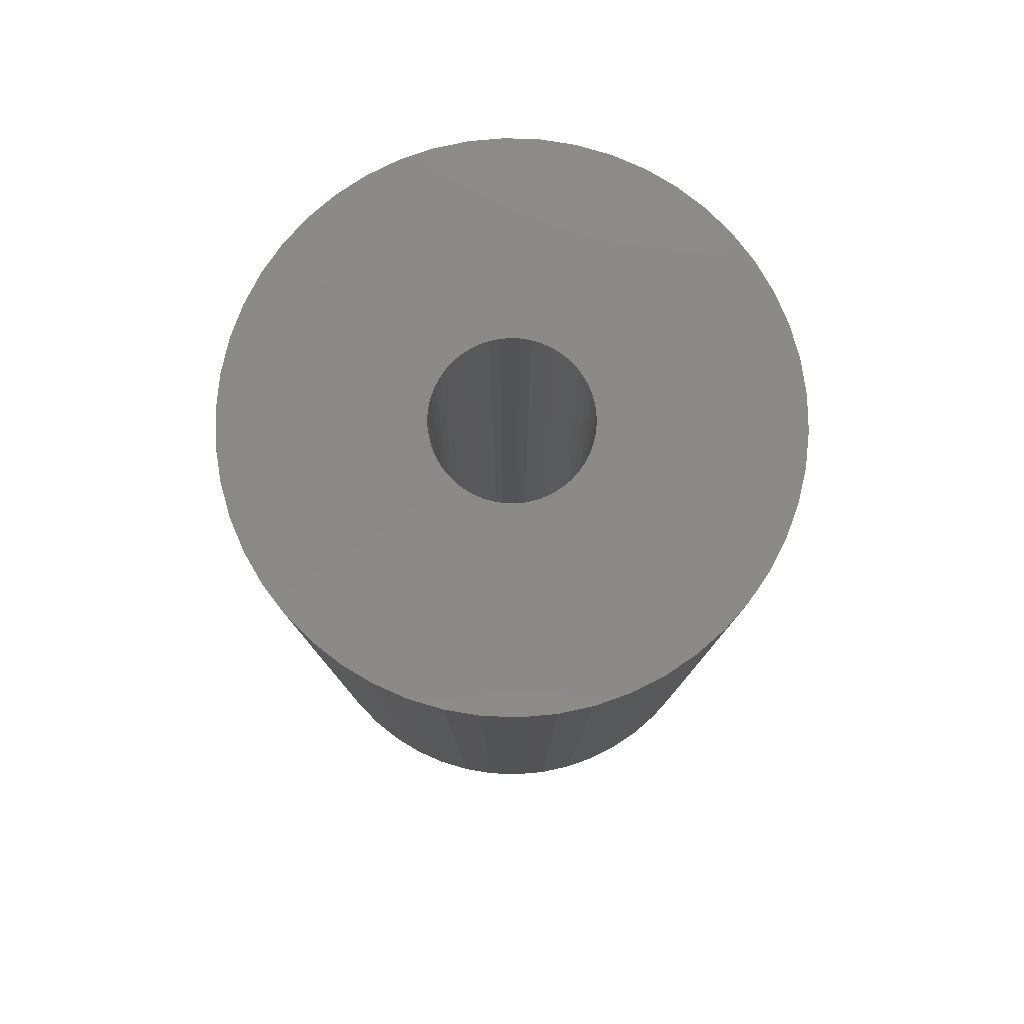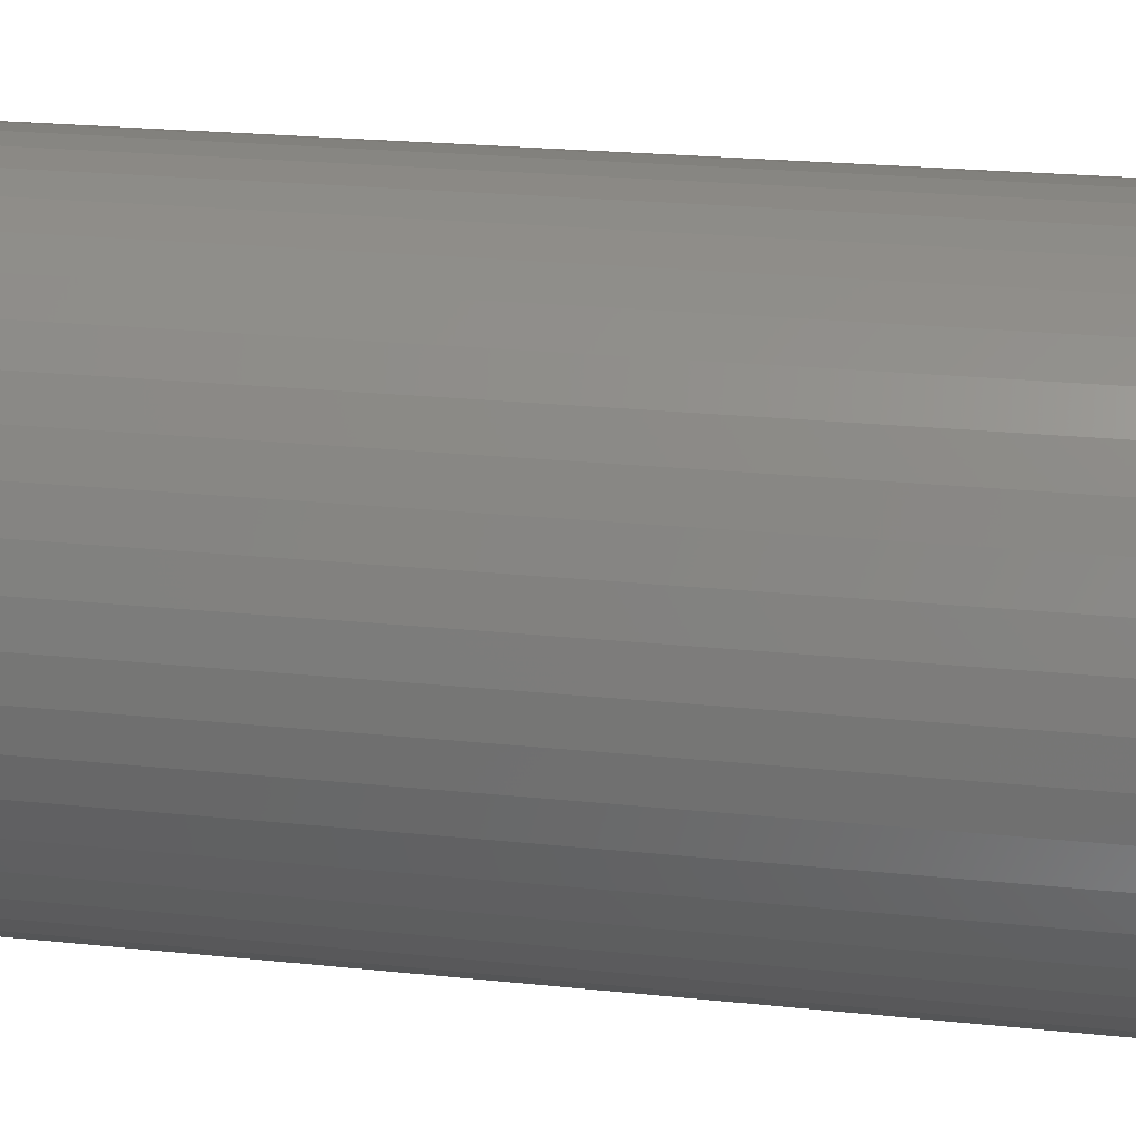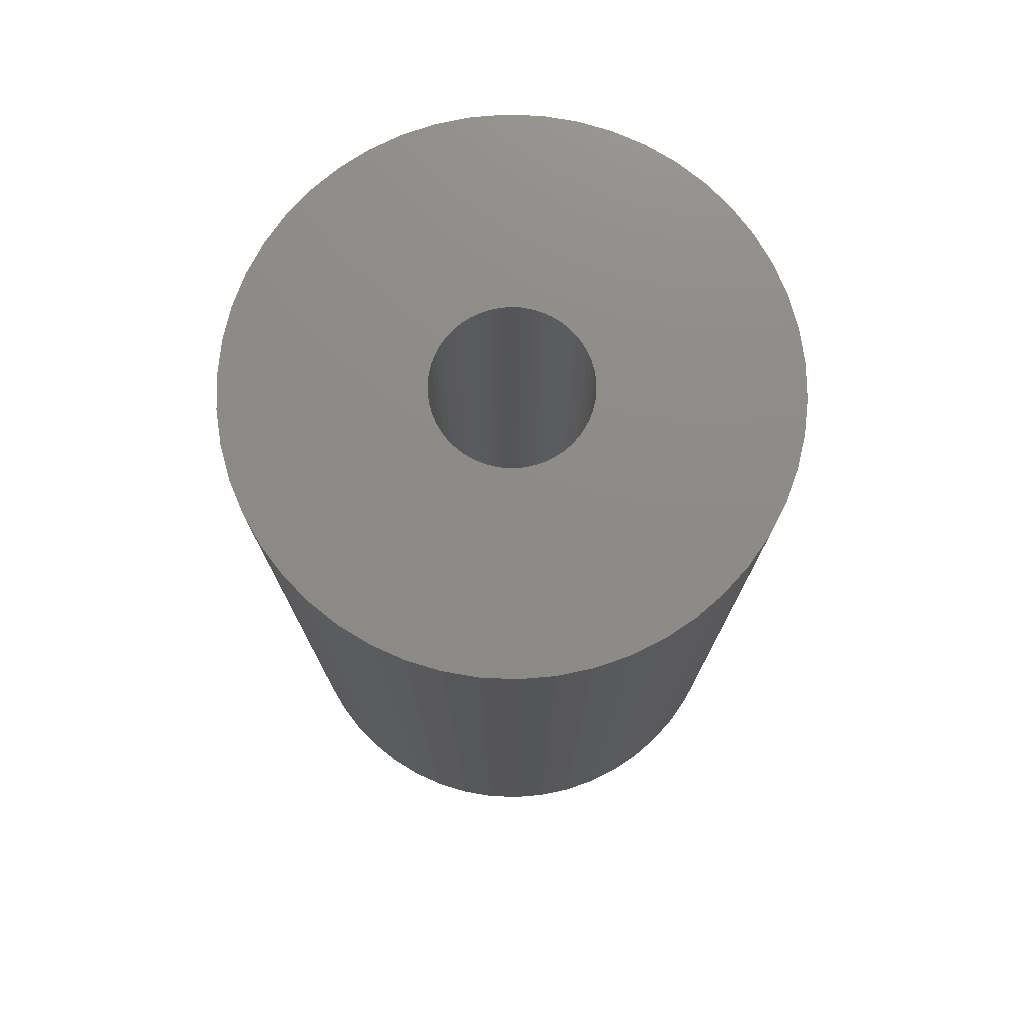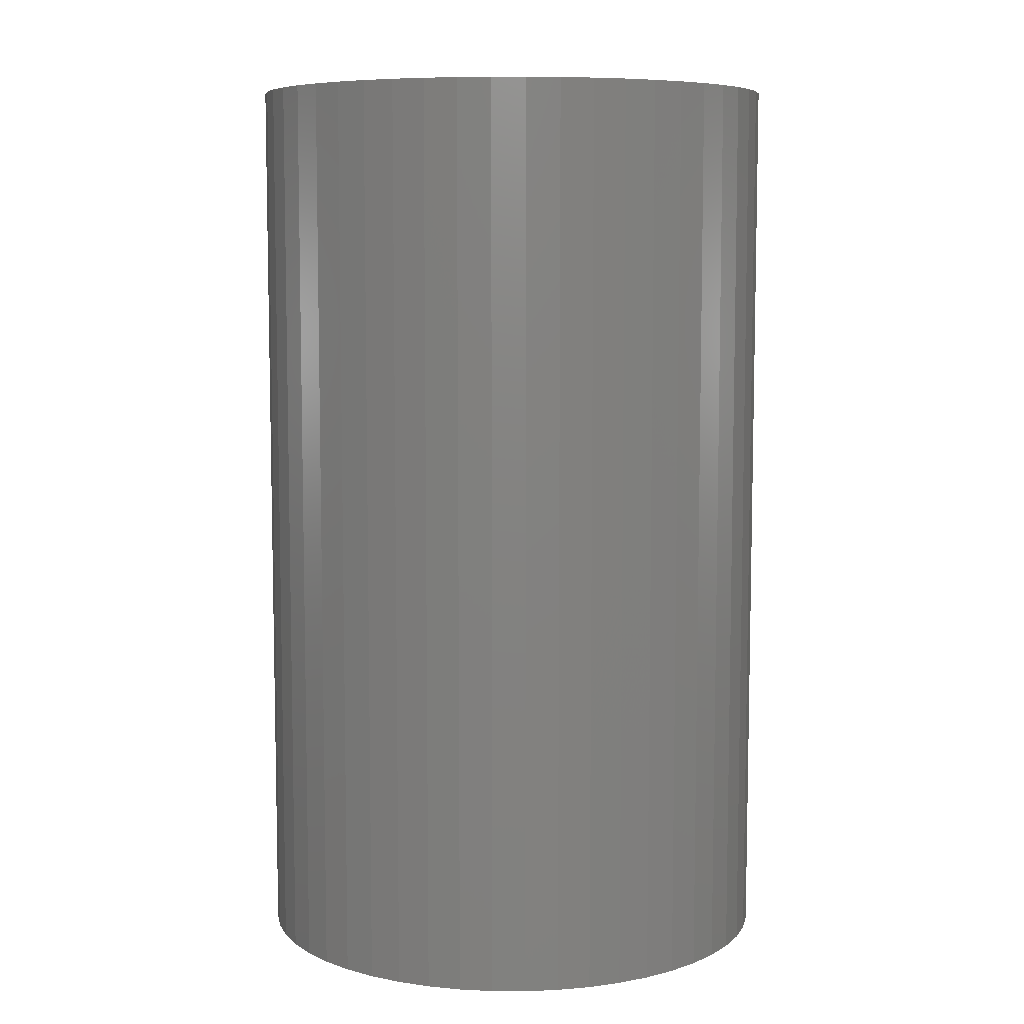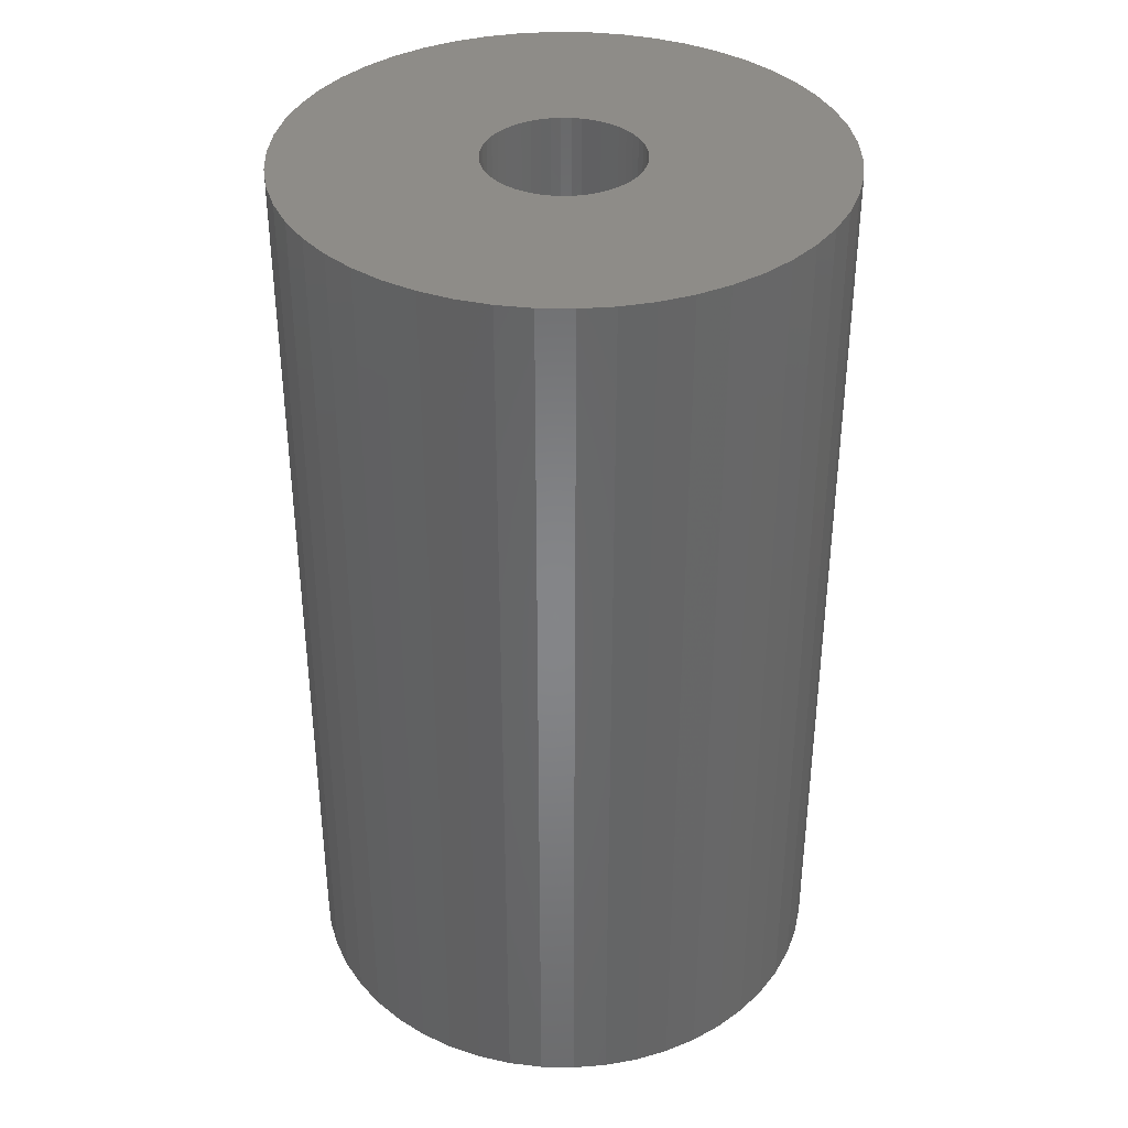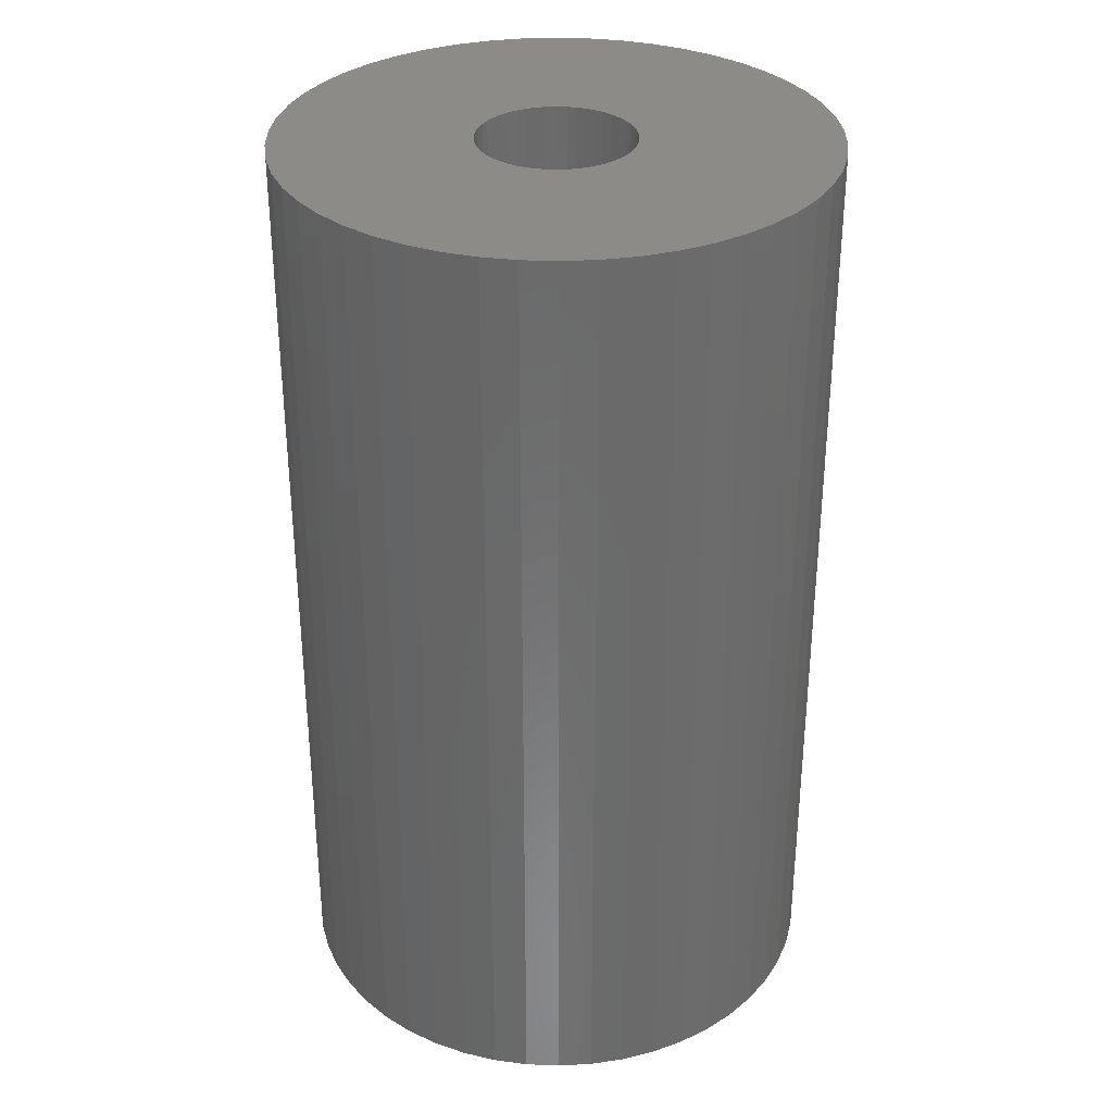
<metadata>
{"format":"stl","ext":"stl","renderer":"f3d","projection":"perspective","resolution":1024,"background":"white","views":[{"elev":79.6,"azim":-91.4,"up":"+Z"},{"elev":22.5,"azim":100.3,"up":"+Y"},{"elev":75.7,"azim":-163.1,"up":"+Z"},{"elev":7.6,"azim":29.5,"up":"+Z"},{"elev":37.1,"azim":-156.9,"up":"+Z"},{"elev":32.6,"azim":-76.1,"up":"+Z"}]}
</metadata>
<code>
# stl→obj: 200 verts, 400 faces
v 17.5 0 30
v 17.36 2.193 -30
v 17.36 2.193 30
v 17.5 0 -30
v -17.5 0 -30
v -17.36 2.193 30
v -17.36 2.193 -30
v -17.5 0 30
v 1.099 17.47 -30
v -1.099 17.47 30
v 1.099 17.47 30
v -1.099 17.47 -30
v -1.099 -17.47 -30
v 1.099 -17.47 30
v -1.099 -17.47 30
v 1.099 -17.47 -30
v 12.76 11.98 -30
v 11.15 13.48 30
v 12.76 11.98 30
v 11.15 13.48 -30
v -11.15 13.48 -30
v -12.76 11.98 30
v -11.15 13.48 30
v -12.76 11.98 -30
v -5.408 16.64 -30
v -7.451 15.83 30
v -5.408 16.64 30
v -7.451 15.83 -30
v 16.27 6.442 30
v 15.34 8.431 -30
v 15.34 8.431 30
v 16.27 6.442 -30
v 16.95 4.352 -30
v 16.95 4.352 30
v 7.451 15.83 -30
v 5.408 16.64 30
v 7.451 15.83 30
v 5.408 16.64 -30
v 9.377 14.78 -30
v 9.377 14.78 30
v -16.27 6.442 -30
v -15.34 8.431 30
v -15.34 8.431 -30
v -16.27 6.442 30
v -16.95 4.352 -30
v -16.95 4.352 30
v -3.279 17.19 -30
v -3.279 17.19 30
v 3.279 -17.19 30
v 3.279 -17.19 -30
v 14.16 10.29 30
v 14.16 10.29 -30
v 3.279 17.19 30
v 3.279 17.19 -30
v -14.16 10.29 30
v -14.16 10.29 -30
v 5 0 30
v 4.961 0.6267 30
v 17.36 -2.193 30
v 4.843 1.243 30
v 4.961 -0.6267 30
v 4.649 1.841 30
v 16.95 -4.352 30
v 4.382 2.409 30
v 4.843 -1.243 30
v 4.045 2.939 30
v 16.27 -6.442 30
v 3.645 3.423 30
v 4.649 -1.841 30
v 3.187 3.853 30
v 15.34 -8.431 30
v 2.679 4.222 30
v 4.382 -2.409 30
v 2.129 4.524 30
v 14.16 -10.29 30
v 4.045 -2.939 30
v 1.545 4.755 30
v 0.9369 4.911 30
v 0.314 4.99 30
v -0.314 4.99 30
v -0.9369 4.911 30
v -1.545 4.755 30
v -2.129 4.524 30
v -2.679 4.222 30
v -9.377 14.78 30
v -3.187 3.853 30
v -3.645 3.423 30
v -4.045 2.939 30
v 12.76 -11.98 30
v 3.645 -3.423 30
v 11.15 -13.48 30
v 3.187 -3.853 30
v 9.377 -14.78 30
v 2.679 -4.222 30
v 7.451 -15.83 30
v 2.129 -4.524 30
v 5.408 -16.64 30
v 1.545 -4.755 30
v 0.9369 -4.911 30
v 0.314 -4.99 30
v -0.314 -4.99 30
v -0.9369 -4.911 30
v -3.279 -17.19 30
v -1.545 -4.755 30
v -5.408 -16.64 30
v -2.129 -4.524 30
v -7.451 -15.83 30
v -2.679 -4.222 30
v -9.377 -14.78 30
v -3.187 -3.853 30
v -11.15 -13.48 30
v -3.645 -3.423 30
v -12.76 -11.98 30
v -4.045 -2.939 30
v -14.16 -10.29 30
v -4.382 -2.409 30
v -15.34 -8.431 30
v -4.649 -1.841 30
v -16.27 -6.442 30
v -4.843 -1.243 30
v -16.95 -4.352 30
v -4.961 -0.6267 30
v -17.36 -2.193 30
v -5 0 30
v -4.382 2.409 30
v -4.649 1.841 30
v -4.843 1.243 30
v -4.961 0.6267 30
v -9.377 14.78 -30
v 17.36 -2.193 -30
v 16.95 -4.352 -30
v -12.76 -11.98 -30
v -11.15 -13.48 -30
v -15.34 -8.431 -30
v -16.27 -6.442 -30
v -14.16 -10.29 -30
v 5 0 -30
v 4.961 -0.6267 -30
v 4.843 -1.243 -30
v 16.27 -6.442 -30
v 4.961 0.6267 -30
v 4.649 -1.841 -30
v 15.34 -8.431 -30
v 4.382 -2.409 -30
v 14.16 -10.29 -30
v 4.843 1.243 -30
v 4.045 -2.939 -30
v 12.76 -11.98 -30
v 3.645 -3.423 -30
v 11.15 -13.48 -30
v 4.649 1.841 -30
v 3.187 -3.853 -30
v 9.377 -14.78 -30
v 2.679 -4.222 -30
v 7.451 -15.83 -30
v 4.382 2.409 -30
v 2.129 -4.524 -30
v 5.408 -16.64 -30
v 4.045 2.939 -30
v 1.545 -4.755 -30
v 0.9369 -4.911 -30
v 0.314 -4.99 -30
v -0.314 -4.99 -30
v -0.9369 -4.911 -30
v -3.279 -17.19 -30
v -1.545 -4.755 -30
v -5.408 -16.64 -30
v -2.129 -4.524 -30
v -7.451 -15.83 -30
v -2.679 -4.222 -30
v -9.377 -14.78 -30
v -3.187 -3.853 -30
v -3.645 -3.423 -30
v -4.045 -2.939 -30
v 3.645 3.423 -30
v 3.187 3.853 -30
v 2.679 4.222 -30
v 2.129 4.524 -30
v 1.545 4.755 -30
v 0.9369 4.911 -30
v 0.314 4.99 -30
v -0.314 4.99 -30
v -0.9369 4.911 -30
v -1.545 4.755 -30
v -2.129 4.524 -30
v -2.679 4.222 -30
v -3.187 3.853 -30
v -3.645 3.423 -30
v -4.045 2.939 -30
v -4.382 2.409 -30
v -4.649 1.841 -30
v -4.843 1.243 -30
v -4.961 0.6267 -30
v -5 0 -30
v -4.382 -2.409 -30
v -4.649 -1.841 -30
v -4.843 -1.243 -30
v -16.95 -4.352 -30
v -4.961 -0.6267 -30
v -17.36 -2.193 -30
f 1 2 3
f 2 1 4
f 5 6 7
f 6 5 8
f 9 10 11
f 10 9 12
f 13 14 15
f 14 13 16
f 17 18 19
f 18 17 20
f 21 22 23
f 22 21 24
f 25 26 27
f 26 25 28
f 29 30 31
f 30 29 32
f 3 33 34
f 33 3 2
f 35 36 37
f 36 35 38
f 39 37 40
f 37 39 35
f 41 42 43
f 42 41 44
f 45 44 41
f 44 45 46
f 47 27 48
f 27 47 25
f 16 49 14
f 49 16 50
f 34 32 29
f 32 34 33
f 51 17 19
f 17 51 52
f 31 52 51
f 52 31 30
f 38 53 36
f 53 38 54
f 54 11 53
f 11 54 9
f 20 40 18
f 40 20 39
f 43 55 56
f 55 43 42
f 56 22 24
f 22 56 55
f 7 46 45
f 46 7 6
f 57 1 3
f 58 3 34
f 1 57 59
f 60 34 29
f 61 59 57
f 62 29 31
f 59 61 63
f 64 31 51
f 65 63 61
f 66 51 19
f 63 65 67
f 68 19 18
f 69 67 65
f 70 18 40
f 67 69 71
f 72 40 37
f 73 71 69
f 74 37 36
f 71 73 75
f 76 75 73
f 3 58 57
f 34 60 58
f 29 62 60
f 31 64 62
f 51 66 64
f 19 68 66
f 77 36 53
f 18 70 68
f 40 72 70
f 37 74 72
f 36 77 74
f 78 53 11
f 53 78 77
f 11 79 78
f 11 80 79
f 10 80 11
f 80 10 81
f 48 81 10
f 81 48 82
f 27 82 48
f 82 27 83
f 26 83 27
f 83 26 84
f 85 84 26
f 84 85 86
f 23 86 85
f 86 23 87
f 22 87 23
f 55 88 22
f 87 22 88
f 75 76 89
f 90 89 76
f 89 90 91
f 92 91 90
f 91 92 93
f 94 93 92
f 93 94 95
f 96 95 94
f 95 96 97
f 98 97 96
f 97 98 49
f 99 49 98
f 49 99 14
f 100 14 99
f 101 14 100
f 15 101 102
f 101 15 14
f 103 102 104
f 105 104 106
f 107 106 108
f 109 108 110
f 102 103 15
f 111 110 112
f 113 112 114
f 115 114 116
f 117 116 118
f 119 118 120
f 121 120 122
f 104 105 103
f 123 122 124
f 88 55 125
f 42 125 55
f 106 107 105
f 125 42 126
f 108 109 107
f 44 126 42
f 110 111 109
f 126 44 127
f 112 113 111
f 46 127 44
f 114 115 113
f 127 46 128
f 116 117 115
f 6 128 46
f 118 119 117
f 128 6 124
f 120 121 119
f 8 124 6
f 122 123 121
f 124 8 123
f 28 85 26
f 85 28 129
f 129 23 85
f 23 129 21
f 12 48 10
f 48 12 47
f 59 4 1
f 4 59 130
f 63 130 59
f 130 63 131
f 132 111 113
f 111 132 133
f 134 119 135
f 119 134 117
f 136 117 134
f 117 136 115
f 137 4 130
f 138 130 131
f 4 137 2
f 139 131 140
f 141 2 137
f 142 140 143
f 2 141 33
f 144 143 145
f 146 33 141
f 147 145 148
f 33 146 32
f 149 148 150
f 151 32 146
f 152 150 153
f 32 151 30
f 154 153 155
f 156 30 151
f 157 155 158
f 30 156 52
f 159 52 156
f 130 138 137
f 131 139 138
f 140 142 139
f 143 144 142
f 145 147 144
f 148 149 147
f 160 158 50
f 150 152 149
f 153 154 152
f 155 157 154
f 158 160 157
f 161 50 16
f 50 161 160
f 16 162 161
f 16 163 162
f 13 163 16
f 163 13 164
f 165 164 13
f 164 165 166
f 167 166 165
f 166 167 168
f 169 168 167
f 168 169 170
f 171 170 169
f 170 171 172
f 133 172 171
f 172 133 173
f 132 173 133
f 136 174 132
f 173 132 174
f 52 159 17
f 175 17 159
f 17 175 20
f 176 20 175
f 20 176 39
f 177 39 176
f 39 177 35
f 178 35 177
f 35 178 38
f 179 38 178
f 38 179 54
f 180 54 179
f 54 180 9
f 181 9 180
f 182 9 181
f 12 182 183
f 182 12 9
f 47 183 184
f 25 184 185
f 28 185 186
f 129 186 187
f 183 47 12
f 21 187 188
f 24 188 189
f 56 189 190
f 43 190 191
f 41 191 192
f 45 192 193
f 184 25 47
f 7 193 194
f 174 136 195
f 134 195 136
f 185 28 25
f 195 134 196
f 186 129 28
f 135 196 134
f 187 21 129
f 196 135 197
f 188 24 21
f 198 197 135
f 189 56 24
f 197 198 199
f 190 43 56
f 200 199 198
f 191 41 43
f 199 200 194
f 192 45 41
f 5 194 200
f 193 7 45
f 194 5 7
f 155 93 95
f 93 155 153
f 71 140 67
f 140 71 143
f 132 115 136
f 115 132 113
f 135 121 198
f 121 135 119
f 150 89 91
f 89 150 148
f 158 95 97
f 95 158 155
f 50 97 49
f 97 50 158
f 75 143 71
f 143 75 145
f 89 145 75
f 145 89 148
f 67 131 63
f 131 67 140
f 169 105 107
f 105 169 167
f 167 103 105
f 103 167 165
f 198 123 200
f 123 198 121
f 200 8 5
f 8 200 123
f 153 91 93
f 91 153 150
f 165 15 103
f 15 165 13
f 171 107 109
f 107 171 169
f 133 109 111
f 109 133 171
f 137 58 141
f 58 137 57
f 124 193 128
f 193 124 194
f 182 79 80
f 79 182 181
f 162 101 100
f 101 162 163
f 176 68 70
f 68 176 175
f 188 86 87
f 86 188 187
f 185 82 83
f 82 185 184
f 151 64 156
f 64 151 62
f 141 60 146
f 60 141 58
f 179 74 77
f 74 179 178
f 180 77 78
f 77 180 179
f 178 72 74
f 72 178 177
f 126 190 125
f 190 126 191
f 88 188 87
f 188 88 189
f 127 191 126
f 191 127 192
f 184 81 82
f 81 184 183
f 161 100 99
f 100 161 162
f 146 62 151
f 62 146 60
f 159 68 175
f 68 159 66
f 156 66 159
f 66 156 64
f 181 78 79
f 78 181 180
f 177 70 72
f 70 177 176
f 125 189 88
f 189 125 190
f 128 192 127
f 192 128 193
f 186 83 84
f 83 186 185
f 187 84 86
f 84 187 186
f 183 80 81
f 80 183 182
f 139 61 138
f 61 139 65
f 172 112 110
f 112 172 173
f 116 196 118
f 196 116 195
f 112 174 114
f 174 112 173
f 154 96 94
f 96 154 157
f 144 69 142
f 69 144 73
f 138 57 137
f 57 138 61
f 164 104 102
f 104 164 166
f 118 197 120
f 197 118 196
f 149 92 90
f 92 149 152
f 157 98 96
f 98 157 160
f 160 99 98
f 99 160 161
f 147 73 144
f 73 147 76
f 149 76 147
f 76 149 90
f 142 65 139
f 65 142 69
f 163 102 101
f 102 163 164
f 166 106 104
f 106 166 168
f 114 195 116
f 195 114 174
f 120 199 122
f 199 120 197
f 122 194 124
f 194 122 199
f 152 94 92
f 94 152 154
f 168 108 106
f 108 168 170
f 170 110 108
f 110 170 172

</code>
